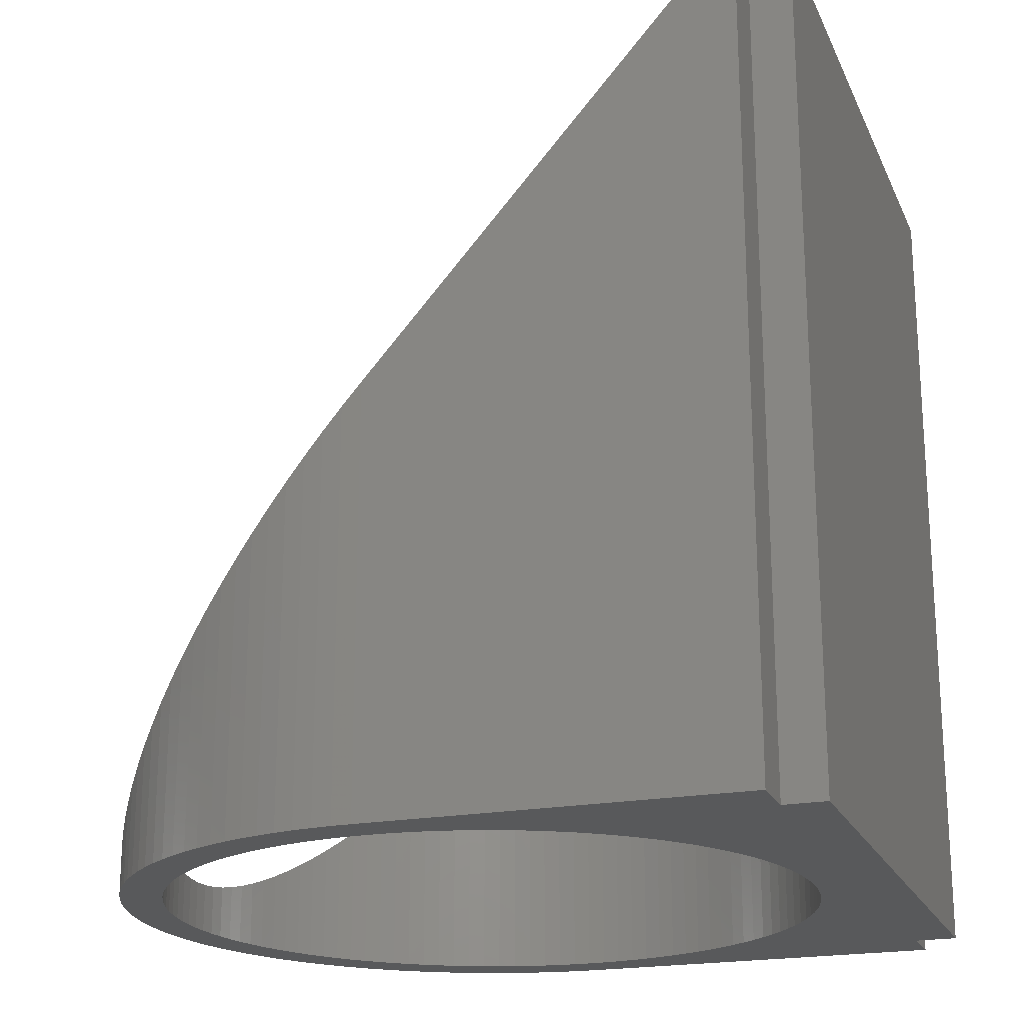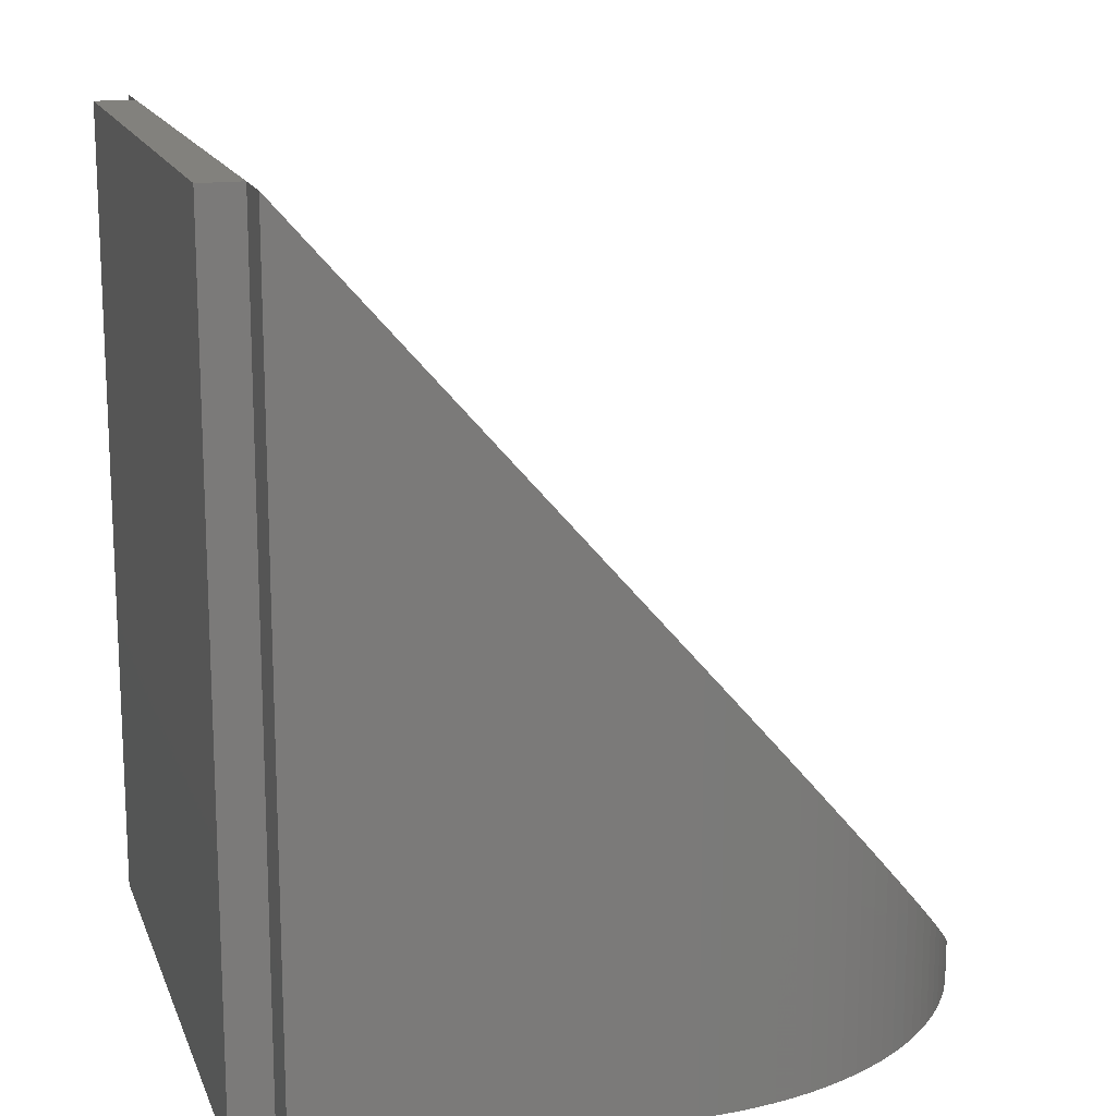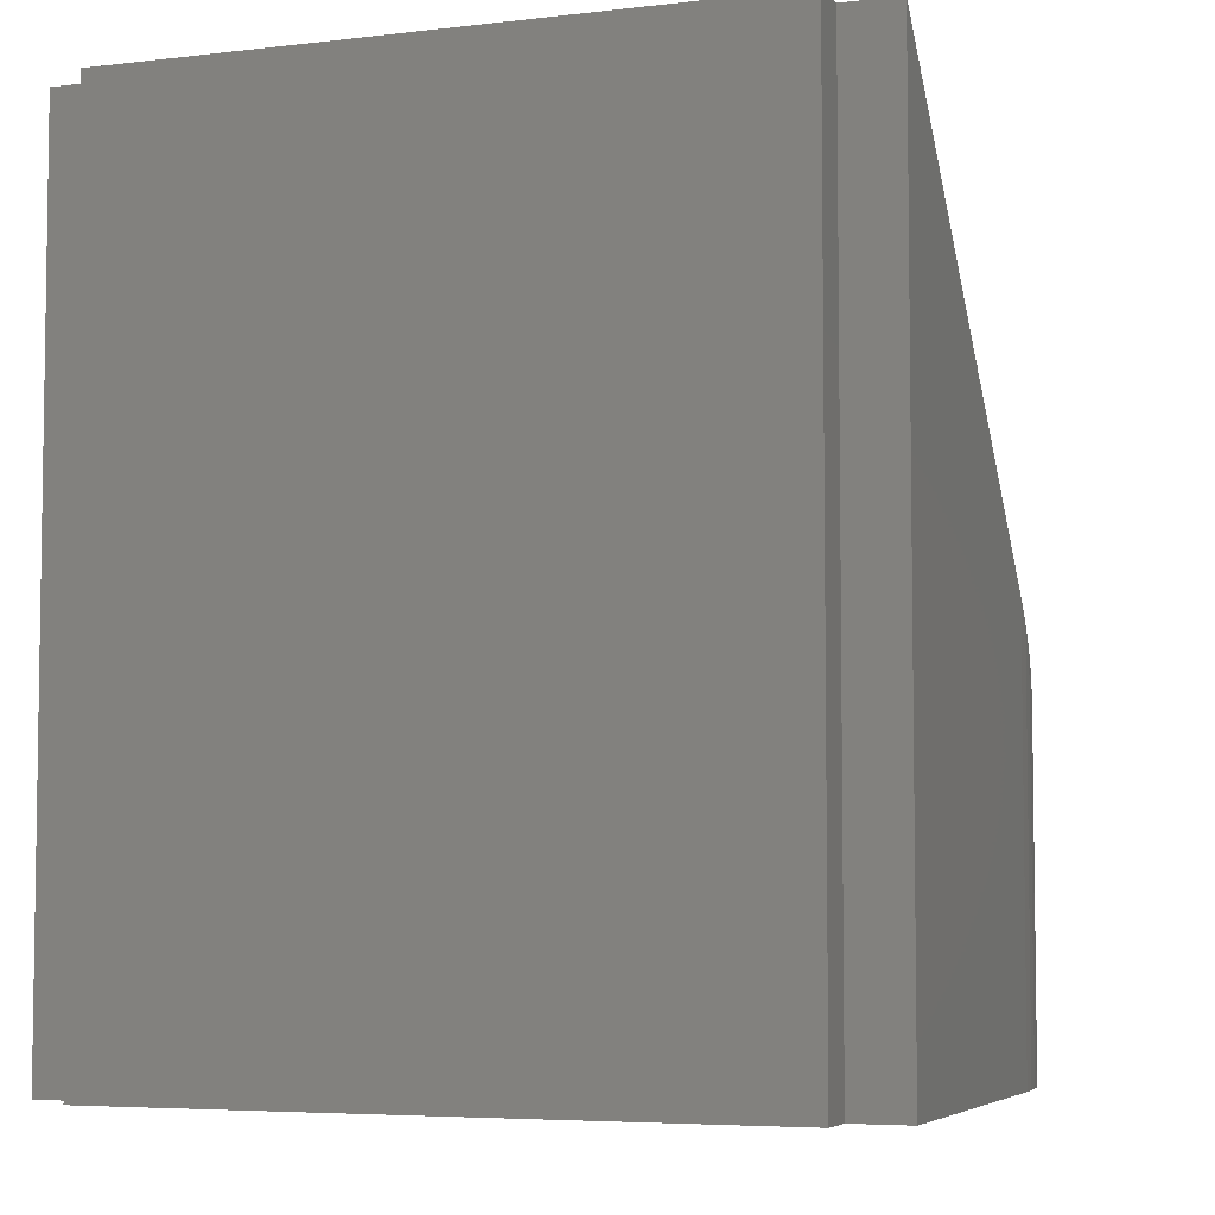
<metadata>
{"format":"stl","ext":"stl","renderer":"f3d","projection":"perspective","resolution":1024,"background":"white","views":[{"elev":-20.7,"azim":109.0,"up":"+Z"},{"elev":15.6,"azim":-106.4,"up":"+Z"},{"elev":-5.3,"azim":-159.6,"up":"+Z"}]}
</metadata>
<code>
# stl→obj: 373 verts, 746 faces
v 0 8.8 10
v 0 17.6 0
v 0 8.8 0
v 0 17.6 20
v 1.382 11.21 0
v 1.266 10.82 0
v 1.17 10.42 0
v 1.096 10.02 0
v 1.043 9.615 0
v 1.011 9.208 0
v 0.1923 6.97 0
v 1.17 7.178 0
v 0.2999 6.522 0
v 1.096 7.58 0
v 0.1083 7.423 0
v 1.043 7.985 0
v 0.04821 7.88 0
v 1.011 8.392 0
v 0.01206 8.339 0
v 1 8.8 0
v 1.3 17.6 0
v 17.59 8.339 0
v 16.59 8.392 0
v 16.6 8.8 0
v 16.84 5.221 0
v 16.56 7.985 0
v 16.5 7.58 0
v 16.43 7.178 0
v 15.75 5.259 0
v 16.64 4.805 0
v 16.42 4.4 0
v 16.33 6.781 0
v 16.22 6.39 0
v 15.55 4.9 0
v 16.18 4.007 0
v 16.08 6.005 0
v 15.93 5.627 0
v 15.34 4.552 0
v 15.92 3.627 0
v 15.11 4.215 0
v 15.64 3.262 0
v 14.86 3.891 0
v 15.34 2.912 0
v 14.6 3.581 0
v 15.02 2.577 0
v 14.32 3.285 0
v 14.69 2.26 0
v 14.02 3.003 0
v 14.34 1.961 0
v 13.71 2.738 0
v 13.97 1.681 0
v 13.38 2.49 0
v 13.59 1.42 0
v 13.05 2.258 0
v 13.2 1.179 0
v 12.7 2.045 0
v 12.8 0.9591 0
v 12.34 1.85 0
v 12.38 0.7608 0
v 11.97 1.674 0
v 11.95 0.5845 0
v 11.6 1.518 0
v 11.52 0.4307 0
v 11.21 1.382 0
v 11.08 0.2999 0
v 10.82 1.266 0
v 10.63 0.1923 0
v 10.42 1.17 0
v 10.18 0.1083 0
v 10.02 1.096 0
v 9.72 0.04821 0
v 9.615 1.043 0
v 9.261 0.01206 0
v 9.208 1.011 0
v 8.8 0 0
v 8.8 1 0
v 8.392 1.011 0
v 8.339 0.01206 0
v 7.985 1.043 0
v 7.88 0.04821 0
v 7.58 1.096 0
v 7.423 0.1083 0
v 7.178 1.17 0
v 6.97 0.1923 0
v 6.781 1.266 0
v 6.522 0.2999 0
v 6.39 1.382 0
v 6.081 0.4307 0
v 6.005 1.518 0
v 5.646 0.5845 0
v 5.627 1.674 0
v 5.221 0.7608 0
v 5.259 1.85 0
v 4.805 0.9591 0
v 4.9 2.045 0
v 4.4 1.179 0
v 4.552 2.258 0
v 4.007 1.42 0
v 4.215 2.49 0
v 3.627 1.681 0
v 3.891 2.738 0
v 3.262 1.961 0
v 3.581 3.003 0
v 2.912 2.26 0
v 3.285 3.285 0
v 2.577 2.577 0
v 3.003 3.581 0
v 2.26 2.912 0
v 2.738 3.891 0
v 1.961 3.262 0
v 2.49 4.215 0
v 1.681 3.627 0
v 2.258 4.552 0
v 1.42 4.007 0
v 2.045 4.9 0
v 1.179 4.4 0
v 1.85 5.259 0
v 0.9591 4.805 0
v 1.674 5.627 0
v 0.7608 5.221 0
v 1.518 6.005 0
v 0.5845 5.646 0
v 1.382 6.39 0
v 0.4307 6.081 0
v 1.266 6.781 0
v 17.6 8.8 0
v 17.55 7.88 0
v 17.49 7.423 0
v 17.41 6.97 0
v 17.3 6.522 0
v 17.17 6.081 0
v 17.02 5.646 0
v 16.59 9.208 0
v 16.56 9.615 0
v 16.5 10.02 0
v 16.43 10.42 0
v 16.33 10.82 0
v 16.22 11.21 0
v 17.6 17.6 0
v 16.08 11.6 0
v 15.93 11.97 0
v 15.75 12.34 0
v 15.55 12.7 0
v 15.34 13.05 0
v 15.11 13.38 0
v 14.86 13.71 0
v 16.3 17.6 0
v 14.6 14.02 0
v 14.32 14.32 0
v 14.02 14.6 0
v 13.71 14.86 0
v 13.38 15.11 0
v 13.05 15.34 0
v 12.7 15.55 0
v 12.34 15.75 0
v 16.3 18.6 0
v 11.97 15.93 0
v 11.6 16.08 0
v 11.21 16.22 0
v 10.82 16.33 0
v 10.42 16.43 0
v 10.02 16.5 0
v 9.615 16.56 0
v 9.208 16.59 0
v 8.8 16.6 0
v 1.3 18.6 0
v 8.392 16.59 0
v 7.985 16.56 0
v 7.58 16.5 0
v 7.178 16.43 0
v 1.518 11.6 0
v 1.674 11.97 0
v 1.85 12.34 0
v 2.045 12.7 0
v 2.258 13.05 0
v 2.49 13.38 0
v 2.738 13.71 0
v 3.003 14.02 0
v 3.285 14.32 0
v 3.581 14.6 0
v 3.891 14.86 0
v 4.215 15.11 0
v 4.552 15.34 0
v 4.9 15.55 0
v 5.259 15.75 0
v 5.627 15.93 0
v 6.005 16.08 0
v 6.39 16.22 0
v 6.781 16.33 0
v 2.738 13.71 15.58
v 1.3 17.6 20
v 8.8 16.6 18.86
v 16.3 17.6 20
v 9.208 16.59 18.85
v 8.392 16.59 18.85
v 7.985 16.56 18.82
v 7.58 16.5 18.75
v 7.178 16.43 18.67
v 6.781 16.33 18.56
v 6.39 16.22 18.43
v 6.005 16.08 18.27
v 5.627 15.93 18.1
v 5.259 15.75 17.9
v 4.9 15.55 17.68
v 4.552 15.34 17.43
v 4.215 15.11 17.17
v 3.891 14.86 16.89
v 3.581 14.6 16.59
v 3.285 14.32 16.27
v 3.003 14.02 15.93
v 2.49 13.38 15.21
v 2.258 13.05 14.83
v 2.045 12.7 14.43
v 1.85 12.34 14.02
v 1.674 11.97 13.61
v 1.518 11.6 13.18
v 1.382 11.21 12.74
v 1.266 10.82 12.29
v 1.17 10.42 11.84
v 1.096 10.02 11.39
v 1.043 9.615 10.93
v 1.011 9.208 10.46
v 1 8.8 10
v 1.011 8.392 9.536
v 0.01206 8.339 9.477
v 1.043 7.985 9.073
v 0.04821 7.88 8.955
v 1.096 7.58 8.613
v 0.1083 7.423 8.436
v 1.17 7.178 8.157
v 0.1923 6.97 7.921
v 1.266 6.781 7.706
v 0.2999 6.522 7.412
v 1.382 6.39 7.261
v 0.4307 6.081 6.91
v 1.518 6.005 6.824
v 0.5845 5.646 6.416
v 1.674 5.627 6.395
v 0.7608 5.221 5.933
v 1.85 5.259 5.976
v 0.9591 4.805 5.46
v 2.045 4.9 5.568
v 1.179 4.4 5
v 2.258 4.552 5.173
v 1.42 4.007 4.554
v 2.49 4.215 4.79
v 1.681 3.627 4.122
v 2.738 3.891 4.422
v 1.961 3.262 3.707
v 3.003 3.581 4.069
v 2.26 2.912 3.309
v 3.285 3.285 3.732
v 2.577 2.577 2.929
v 3.581 3.003 3.413
v 2.912 2.26 2.569
v 3.891 2.738 3.112
v 3.262 1.961 2.229
v 4.215 2.49 2.829
v 3.627 1.681 1.91
v 4.552 2.258 2.566
v 4.007 1.42 1.613
v 4.9 2.045 2.324
v 4.4 1.179 1.34
v 5.259 1.85 2.102
v 4.805 0.9591 1.09
v 5.627 1.674 1.903
v 5.221 0.7608 0.8645
v 6.005 1.518 1.725
v 5.646 0.5845 0.6642
v 6.39 1.382 1.57
v 6.081 0.4307 0.4894
v 6.781 1.266 1.438
v 6.522 0.2999 0.3407
v 7.178 1.17 1.33
v 9.615 16.56 18.82
v 10.02 16.5 18.75
v 10.42 16.43 18.67
v 10.82 16.33 18.56
v 11.21 16.22 18.43
v 11.6 16.08 18.27
v 11.97 15.93 18.1
v 12.34 15.75 17.9
v 12.7 15.55 17.68
v 13.05 15.34 17.43
v 13.38 15.11 17.17
v 13.71 14.86 16.89
v 14.02 14.6 16.59
v 14.32 14.32 16.27
v 14.6 14.02 15.93
v 14.86 13.71 15.58
v 17.6 17.6 20
v 15.11 13.38 15.21
v 15.34 13.05 14.83
v 15.55 12.7 14.43
v 15.75 12.34 14.02
v 15.93 11.97 13.61
v 16.08 11.6 13.18
v 16.22 11.21 12.74
v 17.6 8.8 10
v 16.33 10.82 12.29
v 16.43 10.42 11.84
v 16.5 10.02 11.39
v 16.56 9.615 10.93
v 16.59 9.208 10.46
v 16.6 8.8 10
v 16.59 8.392 9.536
v 17.59 8.339 9.477
v 16.56 7.985 9.073
v 17.55 7.88 8.955
v 16.5 7.58 8.613
v 17.49 7.423 8.436
v 16.43 7.178 8.157
v 17.41 6.97 7.921
v 16.33 6.781 7.706
v 17.3 6.522 7.412
v 16.22 6.39 7.261
v 17.17 6.081 6.91
v 16.08 6.005 6.824
v 17.02 5.646 6.416
v 15.93 5.627 6.395
v 16.84 5.221 5.933
v 15.75 5.259 5.976
v 16.64 4.805 5.46
v 15.55 4.9 5.568
v 16.42 4.4 5
v 15.34 4.552 5.173
v 16.18 4.007 4.554
v 15.11 4.215 4.79
v 15.92 3.627 4.122
v 14.86 3.891 4.422
v 15.64 3.262 3.707
v 14.6 3.581 4.069
v 15.34 2.912 3.309
v 14.32 3.285 3.732
v 15.02 2.577 2.929
v 14.02 3.003 3.413
v 14.69 2.26 2.569
v 13.71 2.738 3.112
v 14.34 1.961 2.229
v 13.38 2.49 2.829
v 13.97 1.681 1.91
v 13.05 2.258 2.566
v 13.59 1.42 1.613
v 12.7 2.045 2.324
v 13.2 1.179 1.34
v 12.34 1.85 2.102
v 12.8 0.9591 1.09
v 11.97 1.674 1.903
v 12.38 0.7608 0.8645
v 11.6 1.518 1.725
v 11.95 0.5845 0.6642
v 11.21 1.382 1.57
v 11.52 0.4307 0.4894
v 10.82 1.266 1.438
v 11.08 0.2999 0.3407
v 10.42 1.17 1.33
v 10.63 0.1923 0.2185
v 10.02 1.096 1.245
v 10.18 0.1083 0.1231
v 9.615 1.043 1.185
v 9.72 0.04821 0.05478
v 9.208 1.011 1.149
v 9.261 0.01206 0.0137
v 8.8 1 1.136
v 6.97 0.1923 0.2185
v 7.58 1.096 1.245
v 7.423 0.1083 0.1231
v 7.985 1.043 1.185
v 7.88 0.04821 0.05478
v 8.392 1.011 1.149
v 8.339 0.01206 0.0137
v 1.3 18.6 20
v 16.3 18.6 20
f 1 2 3
f 2 1 4
f 3 5 6
f 3 6 7
f 3 7 8
f 3 8 9
f 3 9 10
f 11 12 13
f 12 11 14
f 15 14 11
f 14 15 16
f 17 16 15
f 16 17 18
f 19 18 17
f 18 19 20
f 3 20 19
f 20 3 10
f 5 3 2
f 5 2 21
f 22 23 24
f 25 26 23
f 25 27 26
f 25 28 27
f 29 30 31
f 25 32 28
f 25 33 32
f 34 31 35
f 25 36 33
f 25 37 36
f 38 35 39
f 30 29 37
f 40 39 41
f 31 34 29
f 35 38 34
f 42 41 43
f 39 40 38
f 44 43 45
f 41 42 40
f 46 45 47
f 43 44 42
f 48 47 49
f 45 46 44
f 47 48 46
f 50 49 51
f 49 50 48
f 52 51 53
f 51 52 50
f 54 53 55
f 53 54 52
f 56 55 57
f 55 56 54
f 58 57 59
f 57 58 56
f 59 60 58
f 61 60 59
f 61 62 60
f 63 62 61
f 63 64 62
f 65 64 63
f 65 66 64
f 67 66 65
f 67 68 66
f 69 68 67
f 69 70 68
f 71 70 69
f 71 72 70
f 73 72 71
f 73 74 72
f 75 74 73
f 75 76 74
f 75 77 76
f 78 77 75
f 78 79 77
f 80 79 78
f 80 81 79
f 82 81 80
f 82 83 81
f 84 83 82
f 84 85 83
f 86 85 84
f 86 87 85
f 88 87 86
f 88 89 87
f 90 89 88
f 90 91 89
f 92 91 90
f 91 92 93
f 94 93 92
f 93 94 95
f 96 95 94
f 95 96 97
f 98 97 96
f 97 98 99
f 100 99 98
f 99 100 101
f 102 101 100
f 101 102 103
f 104 103 102
f 103 104 105
f 106 105 104
f 105 106 107
f 108 107 106
f 107 108 109
f 110 109 108
f 109 110 111
f 112 111 110
f 111 112 113
f 114 113 112
f 113 114 115
f 116 115 114
f 115 116 117
f 118 117 116
f 117 118 119
f 120 119 118
f 119 120 121
f 122 121 120
f 121 122 123
f 124 123 122
f 123 124 125
f 125 13 12
f 13 125 124
f 24 126 22
f 23 22 127
f 23 127 128
f 23 128 129
f 23 129 130
f 23 130 131
f 23 131 132
f 23 132 25
f 37 25 30
f 126 24 133
f 126 133 134
f 126 134 135
f 126 135 136
f 126 136 137
f 138 126 137
f 126 138 139
f 140 139 138
f 141 139 140
f 142 139 141
f 143 139 142
f 144 139 143
f 145 139 144
f 146 139 145
f 139 146 147
f 148 147 146
f 149 147 148
f 150 147 149
f 151 147 150
f 152 147 151
f 153 147 152
f 154 147 153
f 155 147 154
f 147 155 156
f 157 156 155
f 158 156 157
f 159 156 158
f 160 156 159
f 161 156 160
f 162 156 161
f 163 156 162
f 164 156 163
f 165 156 164
f 166 165 167
f 166 167 168
f 166 168 169
f 166 169 170
f 21 171 5
f 21 172 171
f 21 173 172
f 21 174 173
f 21 175 174
f 21 176 175
f 21 177 176
f 21 178 177
f 21 179 178
f 21 180 179
f 21 181 180
f 21 182 181
f 21 183 182
f 21 184 183
f 21 185 184
f 166 185 21
f 185 166 186
f 186 166 187
f 187 166 188
f 188 166 189
f 189 166 170
f 165 166 156
f 190 191 4
f 191 192 193
f 194 193 192
f 191 195 192
f 191 196 195
f 191 197 196
f 191 198 197
f 191 199 198
f 191 200 199
f 191 201 200
f 191 202 201
f 191 203 202
f 191 204 203
f 191 205 204
f 191 206 205
f 191 207 206
f 191 208 207
f 191 209 208
f 191 210 209
f 191 190 210
f 4 211 190
f 4 212 211
f 4 213 212
f 4 214 213
f 4 215 214
f 4 216 215
f 4 217 216
f 1 217 4
f 217 1 218
f 218 1 219
f 219 1 220
f 220 1 221
f 221 1 222
f 1 223 222
f 1 224 223
f 225 224 1
f 225 226 224
f 227 226 225
f 227 228 226
f 229 228 227
f 229 230 228
f 231 230 229
f 231 232 230
f 233 232 231
f 233 234 232
f 235 234 233
f 235 236 234
f 237 236 235
f 237 238 236
f 239 238 237
f 238 239 240
f 241 240 239
f 240 241 242
f 243 242 241
f 242 243 244
f 245 244 243
f 244 245 246
f 247 246 245
f 246 247 248
f 249 248 247
f 248 249 250
f 251 250 249
f 250 251 252
f 253 252 251
f 252 253 254
f 255 254 253
f 254 255 256
f 257 256 255
f 256 257 258
f 259 258 257
f 258 259 260
f 261 260 259
f 260 261 262
f 263 262 261
f 262 263 264
f 265 264 263
f 264 265 266
f 267 266 265
f 266 267 268
f 269 268 267
f 268 269 270
f 271 270 269
f 270 271 272
f 272 273 274
f 273 272 271
f 275 193 194
f 276 193 275
f 277 193 276
f 278 193 277
f 279 193 278
f 280 193 279
f 281 193 280
f 282 193 281
f 283 193 282
f 284 193 283
f 285 193 284
f 286 193 285
f 287 193 286
f 288 193 287
f 289 193 288
f 290 193 289
f 193 290 291
f 292 291 290
f 293 291 292
f 294 291 293
f 295 291 294
f 296 291 295
f 297 291 296
f 298 291 297
f 299 298 300
f 299 300 301
f 299 301 302
f 299 302 303
f 299 303 304
f 299 304 305
f 298 299 291
f 306 299 305
f 306 307 299
f 308 307 306
f 308 309 307
f 310 309 308
f 310 311 309
f 312 311 310
f 312 313 311
f 314 313 312
f 314 315 313
f 316 315 314
f 316 317 315
f 318 317 316
f 318 319 317
f 320 319 318
f 321 320 322
f 320 321 319
f 323 322 324
f 322 323 321
f 325 324 326
f 324 325 323
f 327 326 328
f 326 327 325
f 329 328 330
f 328 329 327
f 331 330 332
f 333 332 334
f 330 331 329
f 335 334 336
f 332 333 331
f 337 336 338
f 334 335 333
f 339 338 340
f 336 337 335
f 341 340 342
f 343 342 344
f 338 339 337
f 345 344 346
f 340 341 339
f 347 346 348
f 349 348 350
f 342 343 341
f 351 350 352
f 353 352 354
f 344 345 343
f 355 354 356
f 357 356 358
f 359 358 360
f 361 360 362
f 346 347 345
f 363 362 364
f 365 274 273
f 274 365 366
f 348 349 347
f 367 366 365
f 350 351 349
f 366 367 368
f 352 353 351
f 369 368 367
f 354 355 353
f 368 369 370
f 356 357 355
f 371 370 369
f 358 359 357
f 370 371 364
f 360 361 359
f 75 364 371
f 362 363 361
f 364 75 363
f 305 133 24
f 133 305 304
f 165 195 167
f 195 165 192
f 150 288 287
f 288 150 149
f 210 179 209
f 179 210 178
f 187 202 186
f 202 187 201
f 334 44 46
f 44 334 332
f 297 141 140
f 141 297 296
f 159 280 279
f 280 159 158
f 154 284 283
f 284 154 153
f 217 171 216
f 171 217 5
f 169 198 170
f 198 169 197
f 302 136 135
f 136 302 301
f 304 134 133
f 134 304 303
f 293 145 144
f 145 293 292
f 295 143 142
f 143 295 294
f 163 276 275
f 276 163 162
f 152 286 285
f 286 152 151
f 220 7 219
f 7 220 8
f 213 175 212
f 175 213 174
f 183 206 182
f 206 183 205
f 167 196 168
f 196 167 195
f 56 346 344
f 346 56 58
f 332 42 44
f 42 332 330
f 99 260 97
f 260 99 258
f 91 268 89
f 268 91 266
f 95 264 93
f 264 95 262
f 246 113 244
f 113 246 111
f 250 109 248
f 109 250 107
f 240 119 238
f 119 240 117
f 303 135 134
f 135 303 302
f 300 138 137
f 138 300 298
f 298 140 138
f 140 298 297
f 301 137 136
f 137 301 300
f 290 148 146
f 148 290 289
f 292 146 145
f 146 292 290
f 289 149 148
f 149 289 288
f 294 144 143
f 144 294 293
f 296 142 141
f 142 296 295
f 161 278 277
f 278 161 160
f 160 279 278
f 279 160 159
f 162 277 276
f 277 162 161
f 164 275 194
f 275 164 163
f 165 194 192
f 194 165 164
f 157 282 281
f 282 157 155
f 155 283 282
f 283 155 154
f 158 281 280
f 281 158 157
f 153 285 284
f 285 153 152
f 151 287 286
f 287 151 150
f 222 9 221
f 9 222 10
f 211 177 190
f 177 211 176
f 190 178 210
f 178 190 177
f 212 176 211
f 176 212 175
f 215 173 214
f 173 215 172
f 216 172 215
f 172 216 171
f 214 174 213
f 174 214 173
f 219 6 218
f 6 219 7
f 218 5 217
f 5 218 6
f 221 8 220
f 8 221 9
f 223 10 222
f 10 223 20
f 181 208 180
f 208 181 207
f 185 204 184
f 204 185 203
f 186 203 185
f 203 186 202
f 184 205 183
f 205 184 204
f 182 207 181
f 207 182 206
f 180 209 179
f 209 180 208
f 189 200 188
f 200 189 199
f 170 199 189
f 199 170 198
f 188 201 187
f 201 188 200
f 168 197 169
f 197 168 196
f 306 24 23
f 24 306 305
f 72 362 360
f 362 72 74
f 68 358 356
f 358 68 70
f 60 350 348
f 350 60 62
f 64 354 352
f 354 64 66
f 50 340 338
f 340 50 52
f 46 336 334
f 336 46 48
f 54 344 342
f 344 54 56
f 330 40 42
f 40 330 328
f 324 29 34
f 29 324 322
f 322 37 29
f 37 322 320
f 326 34 38
f 34 326 324
f 318 33 36
f 33 318 316
f 314 28 32
f 28 314 312
f 103 256 101
f 256 103 254
f 93 266 91
f 266 93 264
f 89 270 87
f 270 89 268
f 87 272 85
f 272 87 270
f 85 274 83
f 274 85 272
f 79 370 77
f 370 79 368
f 81 368 79
f 368 81 366
f 77 364 76
f 364 77 370
f 242 117 240
f 117 242 115
f 244 115 242
f 115 244 113
f 252 107 250
f 107 252 105
f 236 123 234
f 123 236 121
f 234 125 232
f 125 234 123
f 238 121 236
f 121 238 119
f 230 14 228
f 14 230 12
f 232 12 230
f 12 232 125
f 226 18 224
f 18 226 16
f 224 20 223
f 20 224 18
f 70 360 358
f 360 70 72
f 66 356 354
f 356 66 68
f 58 348 346
f 348 58 60
f 62 352 350
f 352 62 64
f 48 338 336
f 338 48 50
f 52 342 340
f 342 52 54
f 328 38 40
f 38 328 326
f 320 36 37
f 36 320 318
f 316 32 33
f 32 316 314
f 312 27 28
f 27 312 310
f 308 23 26
f 23 308 306
f 310 26 27
f 26 310 308
f 101 258 99
f 258 101 256
f 97 262 95
f 262 97 260
f 83 366 81
f 366 83 274
f 74 364 362
f 364 74 76
f 248 111 246
f 111 248 109
f 105 254 103
f 254 105 252
f 228 16 226
f 16 228 14
f 363 75 73
f 325 30 323
f 30 325 31
f 63 355 65
f 355 63 353
f 335 43 333
f 43 335 45
f 90 271 269
f 271 90 88
f 253 108 106
f 108 253 251
f 231 15 11
f 15 231 229
f 67 359 69
f 359 67 357
f 51 343 53
f 343 51 341
f 311 127 309
f 127 311 128
f 96 265 263
f 265 96 94
f 82 369 367
f 369 82 80
f 243 118 116
f 118 243 241
f 239 122 120
f 122 239 237
f 71 363 73
f 363 71 361
f 59 351 61
f 351 59 349
f 57 349 59
f 349 57 347
f 61 353 63
f 353 61 351
f 47 339 49
f 339 47 337
f 55 347 57
f 347 55 345
f 333 41 331
f 41 333 43
f 329 35 327
f 35 329 39
f 321 132 319
f 132 321 25
f 319 131 317
f 131 319 132
f 315 129 313
f 129 315 130
f 309 22 307
f 22 309 127
f 104 257 255
f 257 104 102
f 100 261 259
f 261 100 98
f 94 267 265
f 267 94 92
f 86 365 273
f 365 86 84
f 371 78 75
f 245 116 114
f 116 245 243
f 249 112 110
f 112 249 247
f 235 13 124
f 13 235 233
f 233 11 13
f 11 233 231
f 227 19 17
f 19 227 225
f 225 3 19
f 3 225 1
f 69 361 71
f 361 69 359
f 65 357 67
f 357 65 355
f 45 337 47
f 337 45 335
f 53 345 55
f 345 53 343
f 49 341 51
f 341 49 339
f 327 31 325
f 31 327 35
f 323 25 321
f 25 323 30
f 317 130 315
f 130 317 131
f 313 128 311
f 128 313 129
f 307 126 299
f 126 307 22
f 102 259 257
f 259 102 100
f 98 263 261
f 263 98 96
f 92 269 267
f 269 92 90
f 88 273 271
f 273 88 86
f 84 367 365
f 367 84 82
f 80 371 369
f 371 80 78
f 106 255 253
f 255 106 104
f 247 114 112
f 114 247 245
f 251 110 108
f 110 251 249
f 241 120 118
f 120 241 239
f 237 124 122
f 124 237 235
f 229 17 15
f 17 229 227
f 331 39 329
f 39 331 41
f 299 139 291
f 139 299 126
f 21 4 191
f 4 21 2
f 139 193 291
f 193 139 147
f 21 372 166
f 372 21 191
f 372 193 373
f 193 372 191
f 193 156 373
f 156 193 147
f 156 372 373
f 372 156 166

</code>
